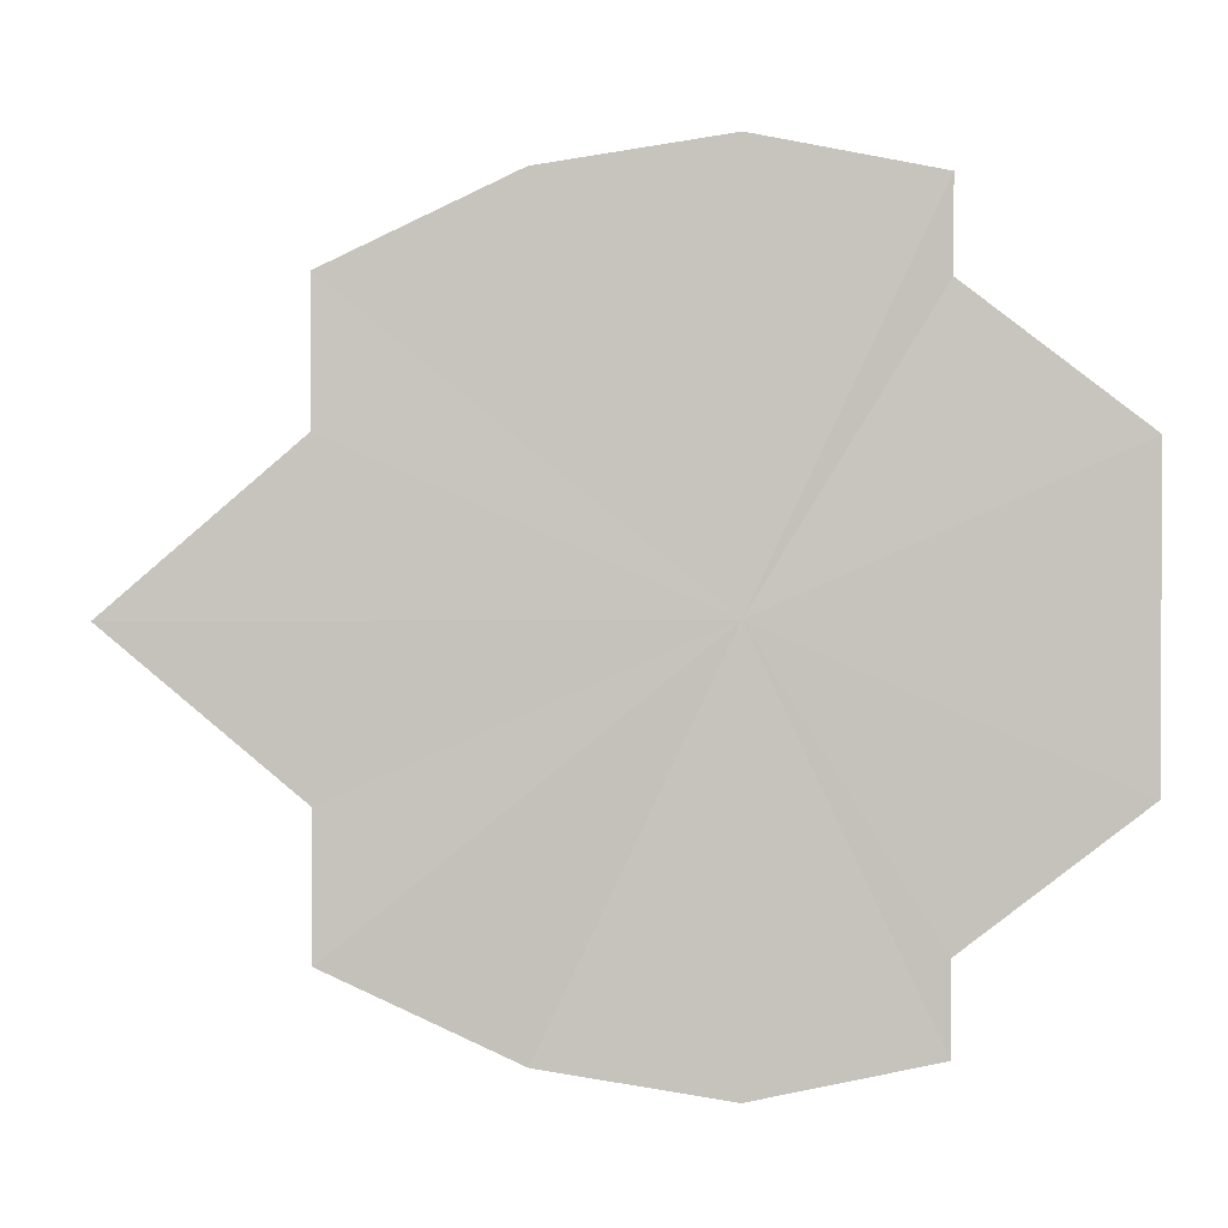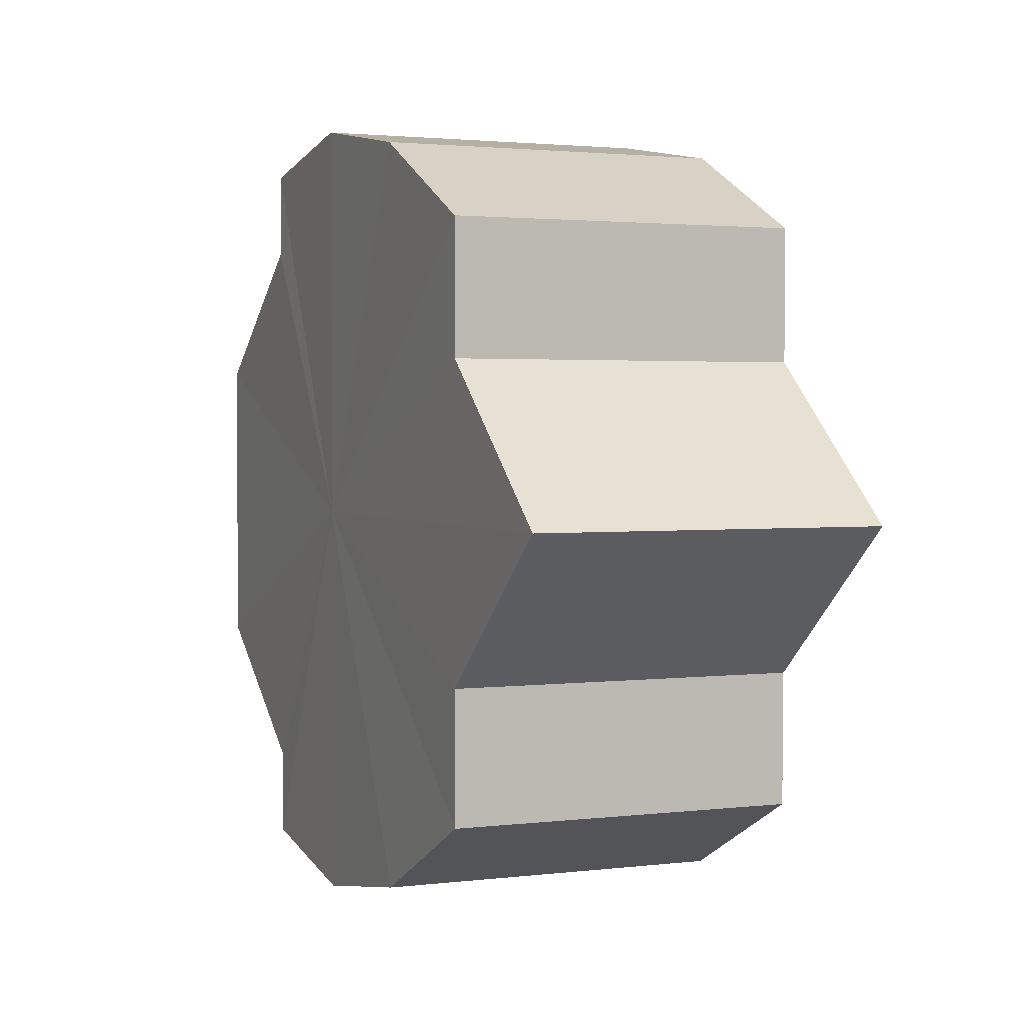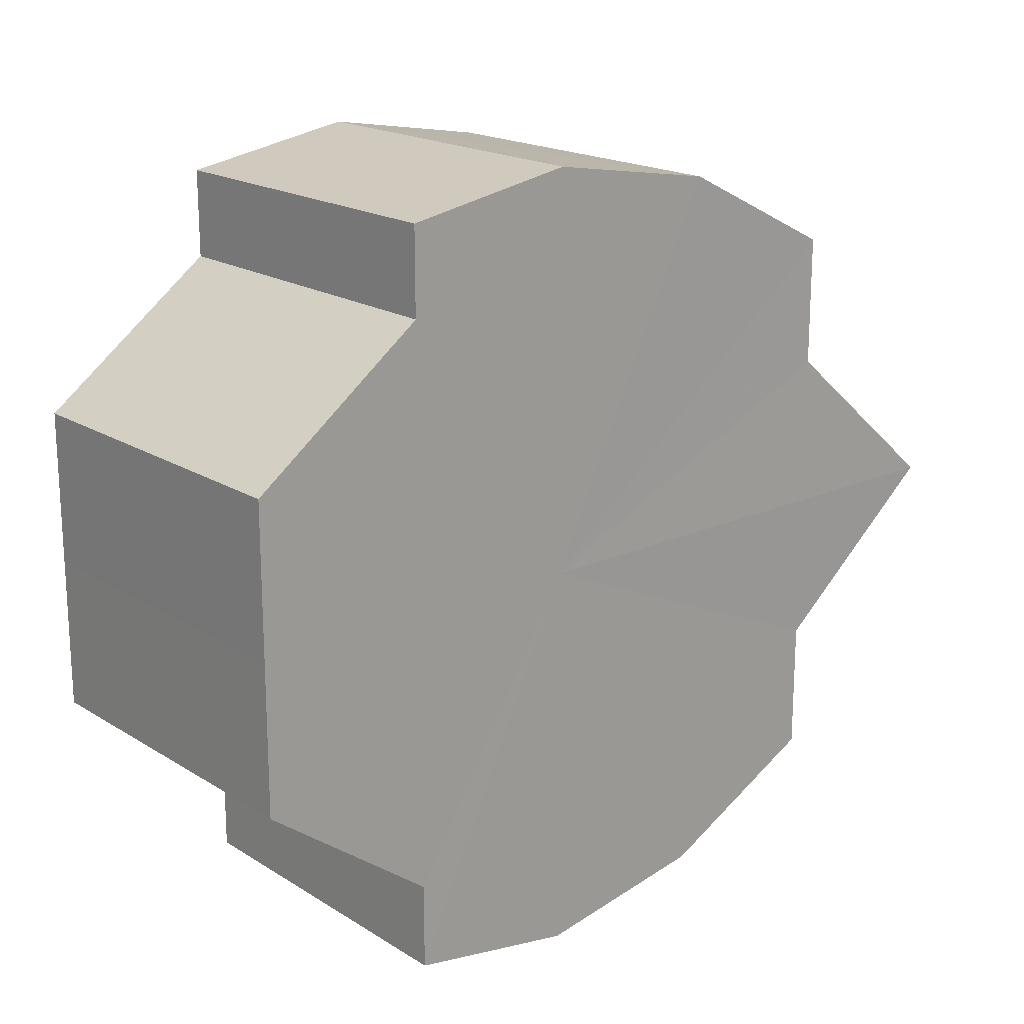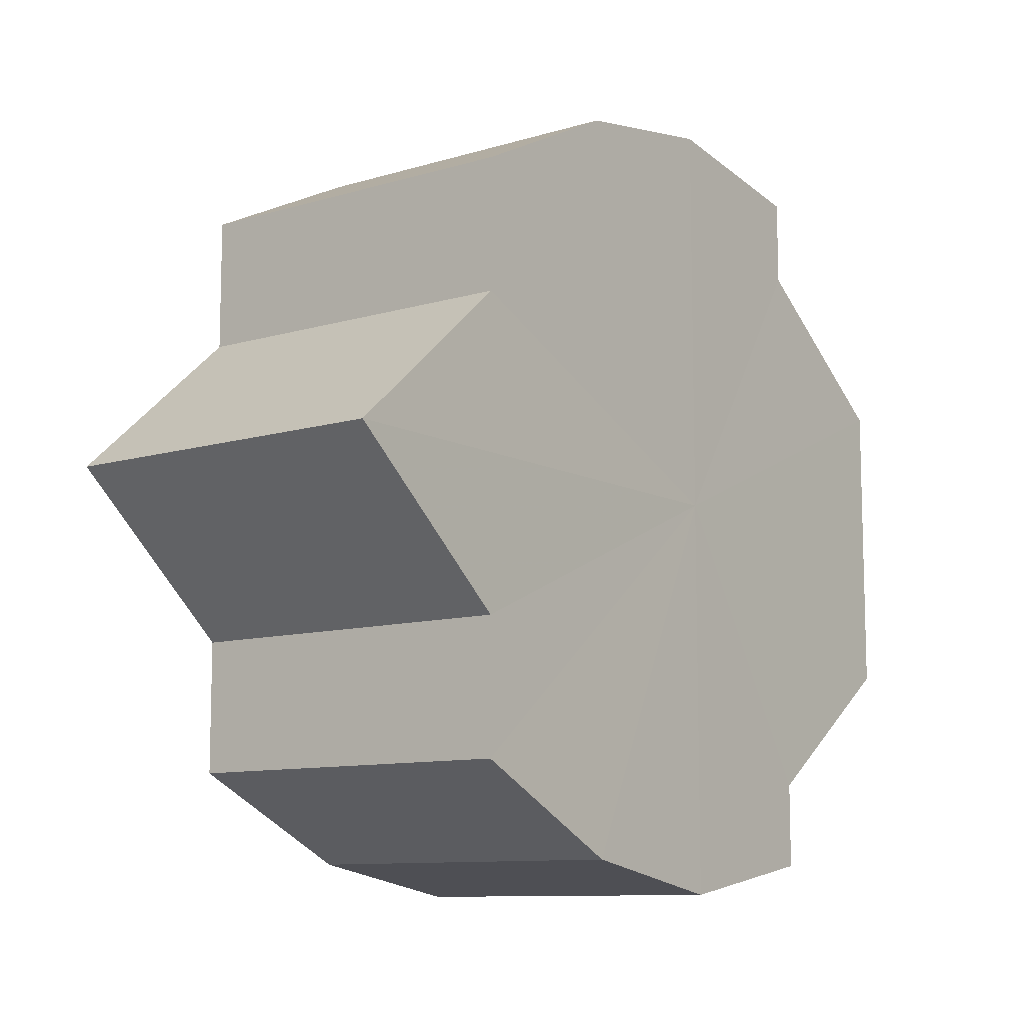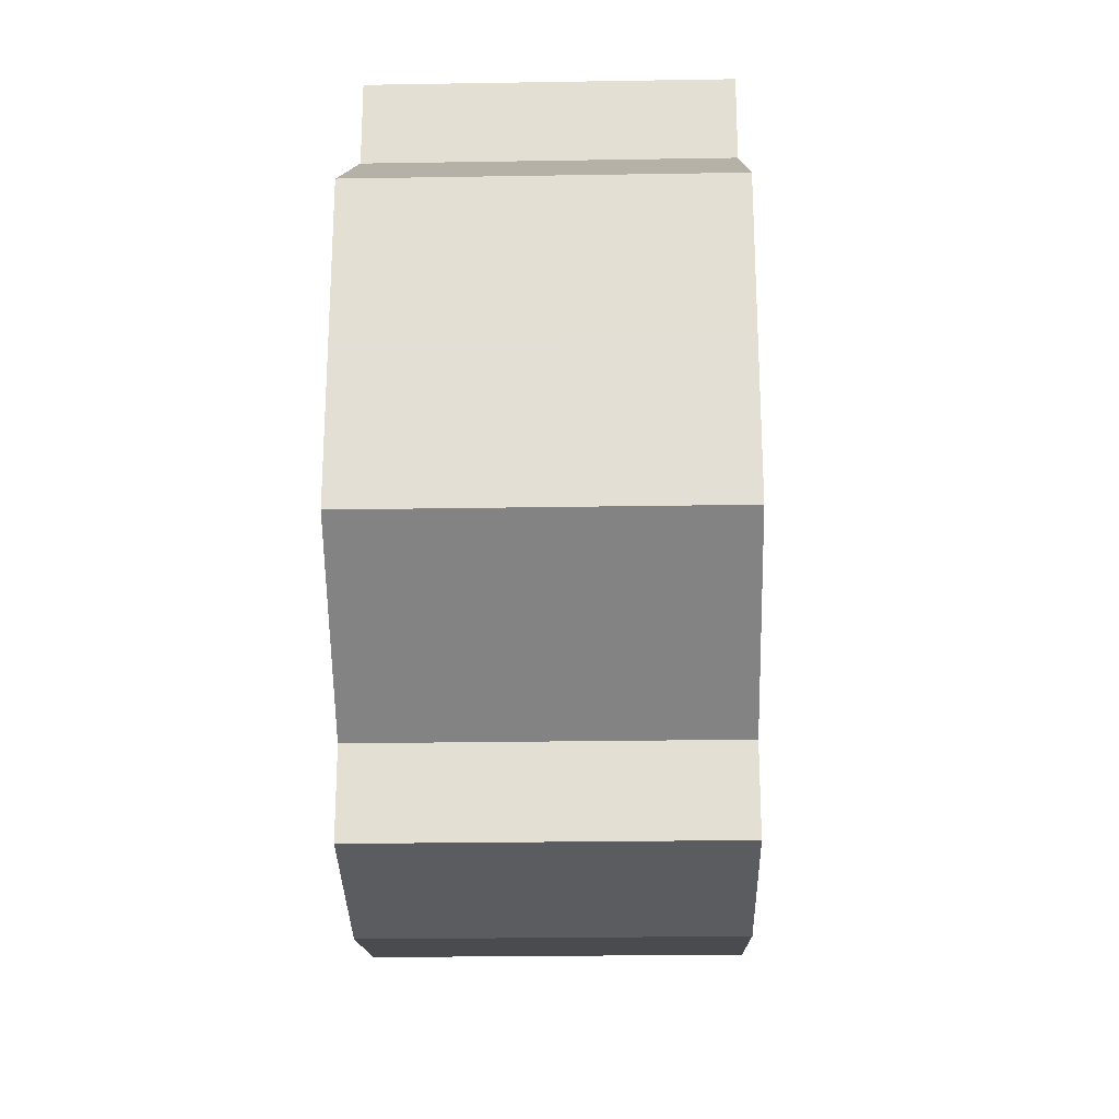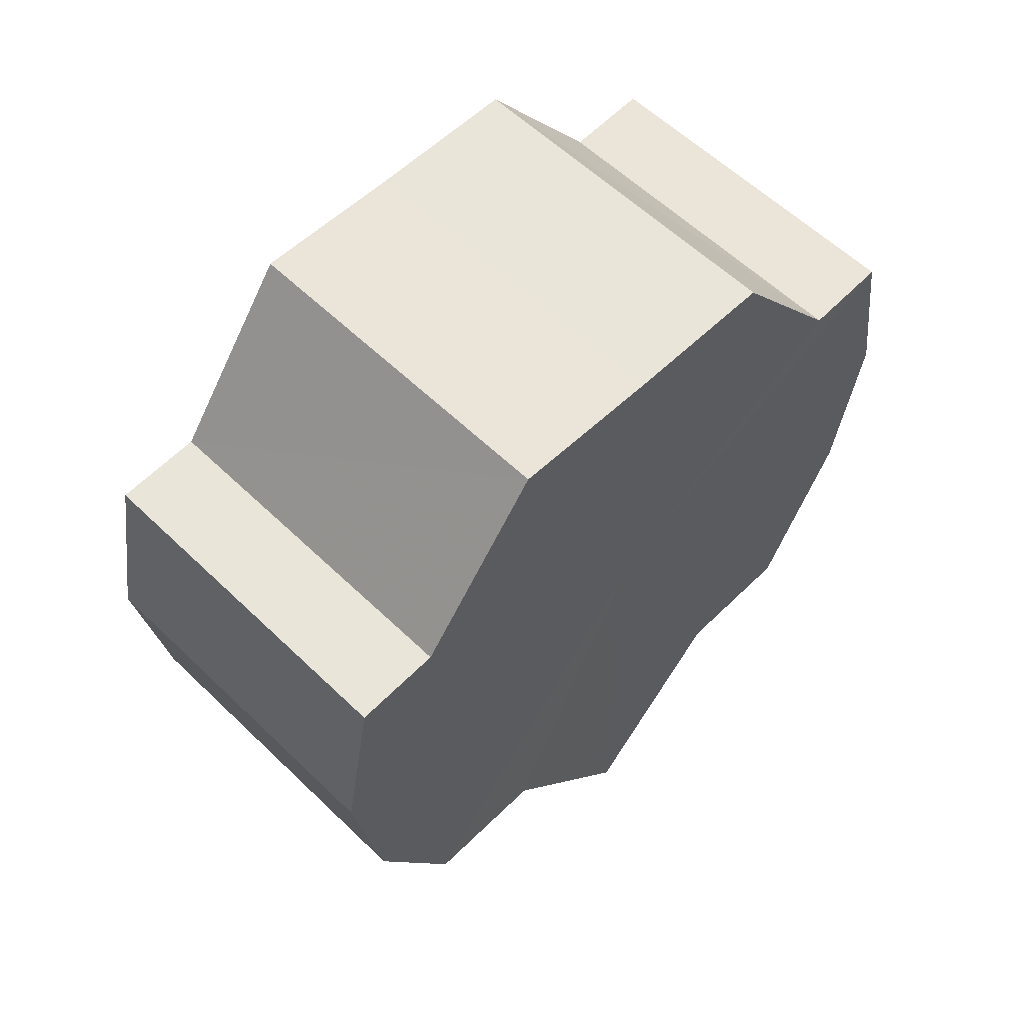
<metadata>
{"format":"obj","ext":"obj","renderer":"f3d","projection":"perspective","resolution":1024,"background":"white","views":[{"elev":1.6,"azim":85.0,"up":"+Z"},{"elev":2.2,"azim":-23.4,"up":"+Z"},{"elev":18.7,"azim":-130.9,"up":"+Z"},{"elev":-10.2,"azim":37.4,"up":"+Z"},{"elev":-24.1,"azim":-178.5,"up":"+Z"},{"elev":58.9,"azim":-135.0,"up":"+Y"}]}
</metadata>
<code>
o 14945
v 2227 1859 14.45
v 2227 1859 14.44
v 2227 1859 14.45
v 2227 1859 14.43
v 2227 1859 14.44
v 2227 1859 14.46
v 2227 1859 14.46
v 2227 1859 14.43
v 2227 1859 14.43
v 2227 1859 14.47
v 2227 1859 14.47
v 2227 1859 14.43
v 2227 1859 14.43
v 2227 1859 14.47
v 2227 1859 14.47
v 2227 1859 14.43
v 2227 1859 14.43
v 2227 1859 14.43
v 2227 1859 14.43
v 2227 1859 14.47
v 2227 1859 14.47
v 2227 1859 14.44
v 2227 1859 14.43
v 2227 1859 14.45
v 2227 1859 14.44
v 2227 1859 14.46
v 2227 1859 14.46
v 2227 1859 14.45
v 2227 1859 14.45
v 2227 1859 14.44
v 2227 1859 14.44
v 2227 1859 14.43
v 2227 1859 14.43
v 2227 1859 14.43
v 2227 1859 14.43
v 2227 1859 14.43
v 2227 1859 14.43
v 2227 1859 14.43
v 2227 1859 14.43
v 2227 1859 14.43
v 2227 1859 14.43
v 2227 1859 14.44
v 2227 1859 14.44
v 2227 1859 14.45
v 2227 1859 14.45
v 2227 1859 14.45
v 2227 1859 14.44
v 2227 1859 14.46
v 2227 1859 14.43
v 2227 1859 14.47
v 2227 1859 14.43
v 2227 1859 14.47
v 2227 1859 14.43
v 2227 1859 14.47
v 2227 1859 14.43
v 2227 1859 14.43
v 2227 1859 14.44
v 2227 1859 14.45
v 2227 1859 14.46
v 2227 1859 14.47
v 2227 1859 14.47
v 2227 1859 14.47
v 2227 1859 14.47
v 2227 1859 14.47
v 2227 1859 14.47
v 2227 1859 14.47
v 2227 1859 14.47
v 2227 1859 14.46
v 2227 1859 14.47
v 2227 1859 14.45
v 2227 1859 14.46
v 2227 1859 14.45
v 2227 1859 14.46
v 2227 1859 14.47
v 2227 1859 14.46
v 2227 1859 14.47
v 2227 1859 14.47
v 2227 1859 14.47
v 2227 1859 14.47
v 2227 1859 14.47
v 2227 1859 14.47
v 2227 1859 14.45
v 2227 1859 14.45
v 2227 1859 14.44
v 2227 1859 14.46
v 2227 1859 14.43
v 2227 1859 14.47
v 2227 1859 14.43
v 2227 1859 14.47
v 2227 1859 14.43
v 2227 1859 14.47
v 2227 1859 14.43
v 2227 1859 14.47
v 2227 1859 14.43
v 2227 1859 14.47
v 2227 1859 14.44
v 2227 1859 14.46
v 2227 1859 14.45
f 1 2 3
f 2 4 5
f 6 1 7
f 4 8 9
f 10 6 11
f 8 12 13
f 14 10 15
f 12 16 17
f 16 18 19
f 15 20 21
f 18 22 23
f 22 24 25
f 21 26 27
f 27 28 29
f 29 30 31
f 31 32 33
f 33 34 35
f 35 36 37
f 37 38 39
f 39 40 41
f 41 42 43
f 43 44 45
f 46 44 47
f 46 48 44
f 46 47 49
f 46 50 48
f 46 49 51
f 46 52 50
f 46 51 53
f 46 54 52
f 46 53 55
f 46 55 56
f 46 56 57
f 46 57 58
f 46 58 59
f 46 59 60
f 46 61 54
f 46 60 61
f 62 61 63
f 64 65 62
f 66 67 64
f 68 69 66
f 70 71 68
f 72 73 70
f 73 74 75
f 74 76 77
f 76 78 79
f 78 80 81
f 82 83 84
f 82 85 83
f 82 84 86
f 82 87 85
f 82 86 88
f 82 89 87
f 82 88 90
f 82 91 89
f 82 90 92
f 82 93 91
f 82 92 94
f 82 95 93
f 82 94 96
f 82 97 95
f 82 96 98
f 82 98 97

</code>
